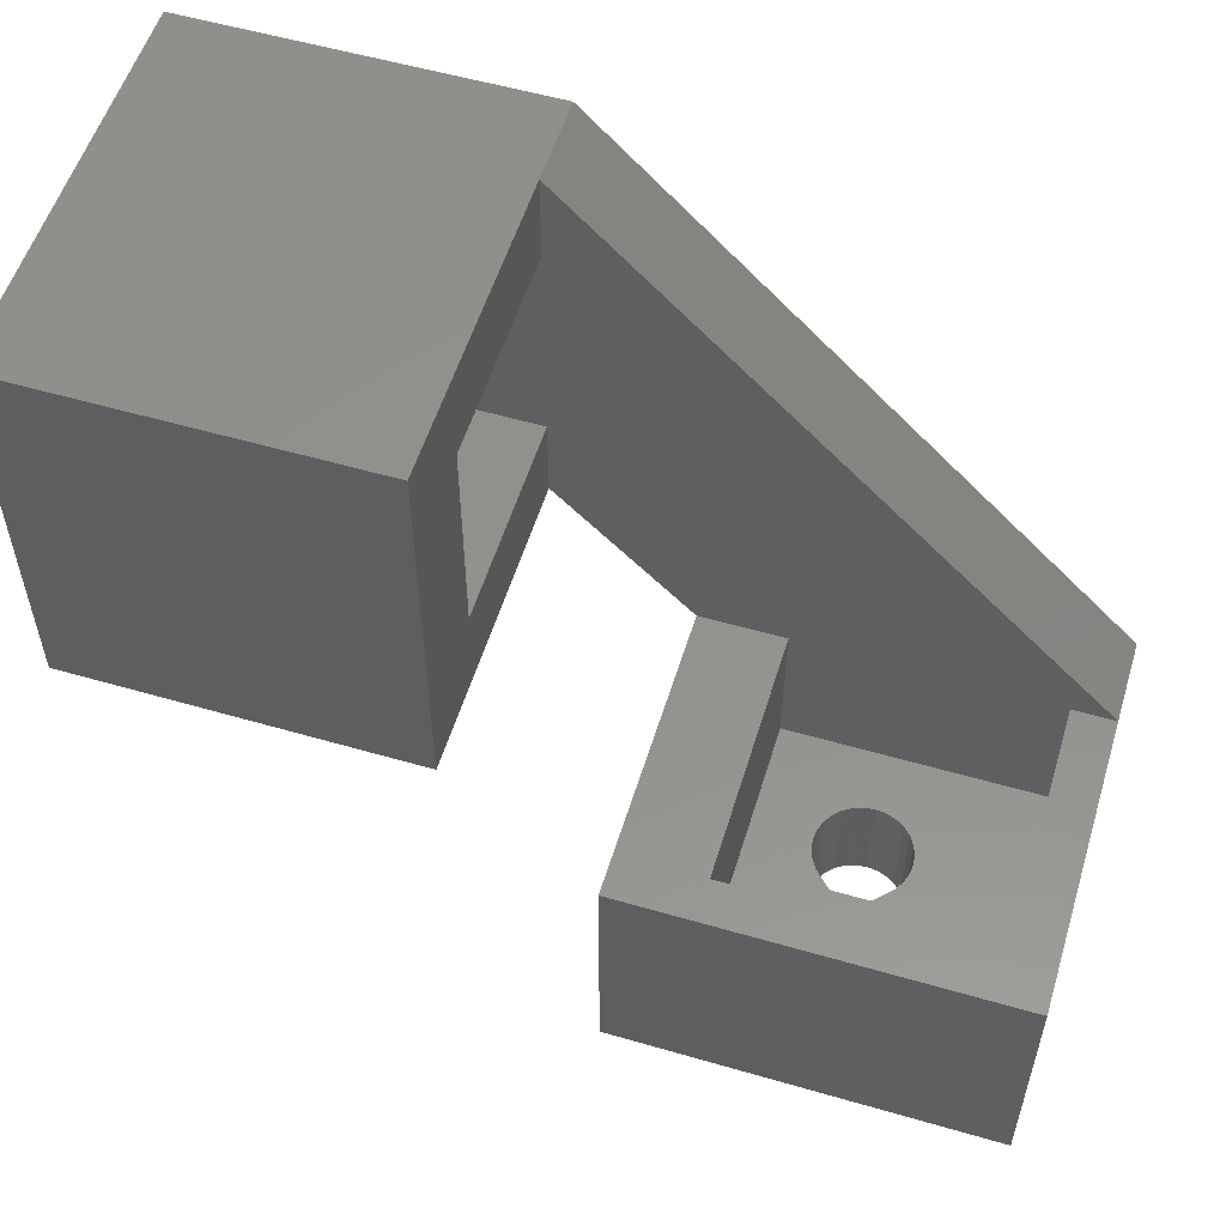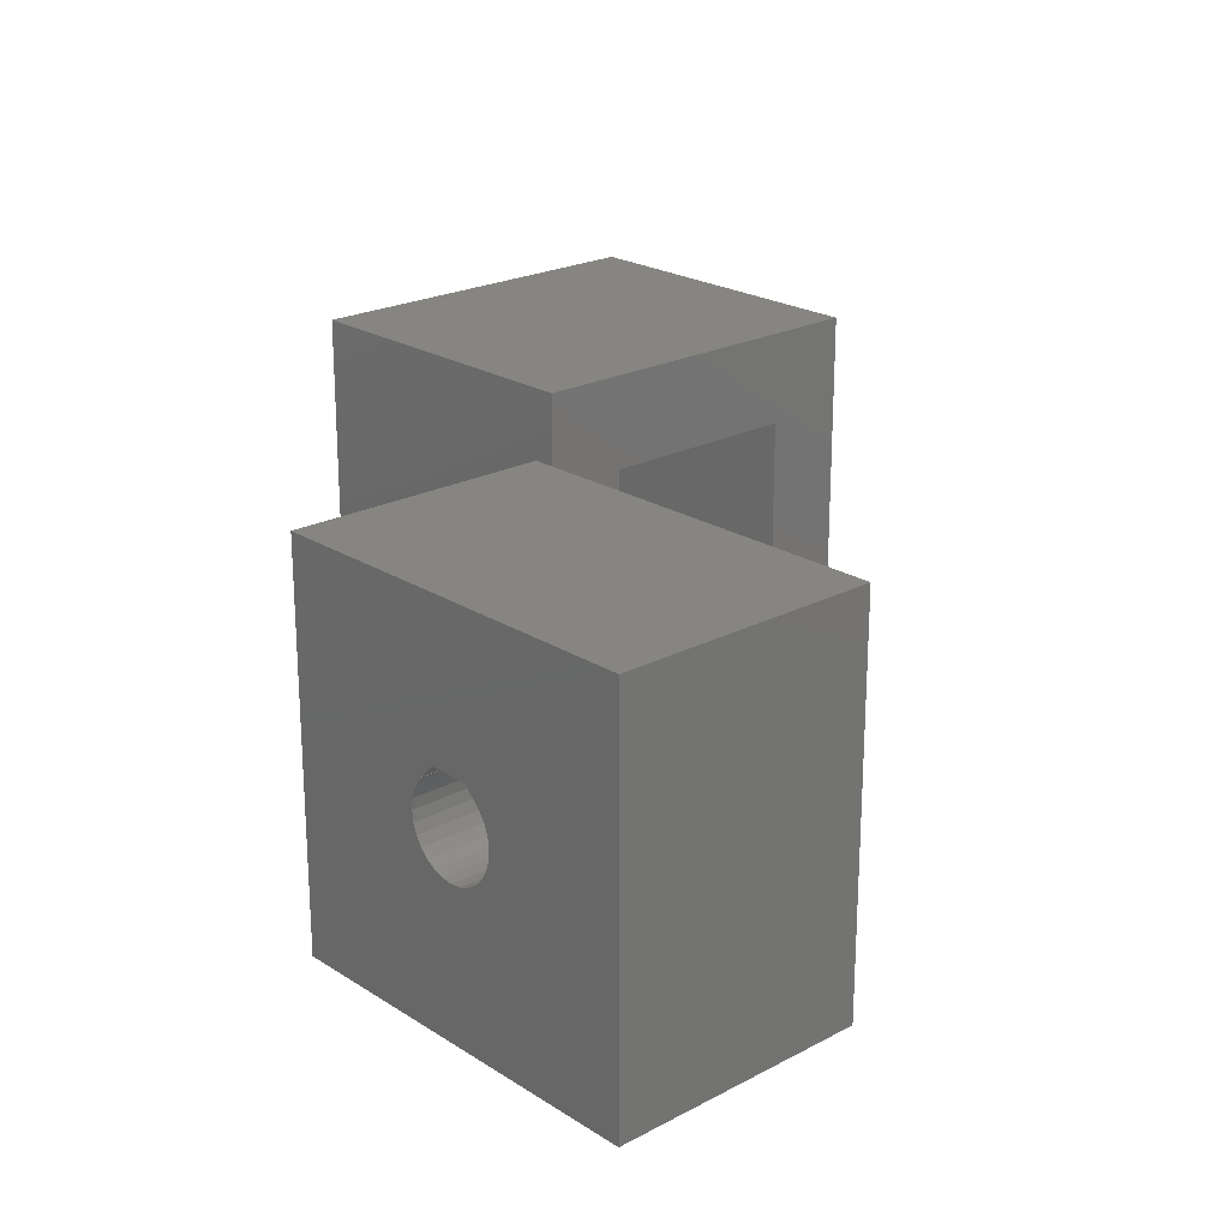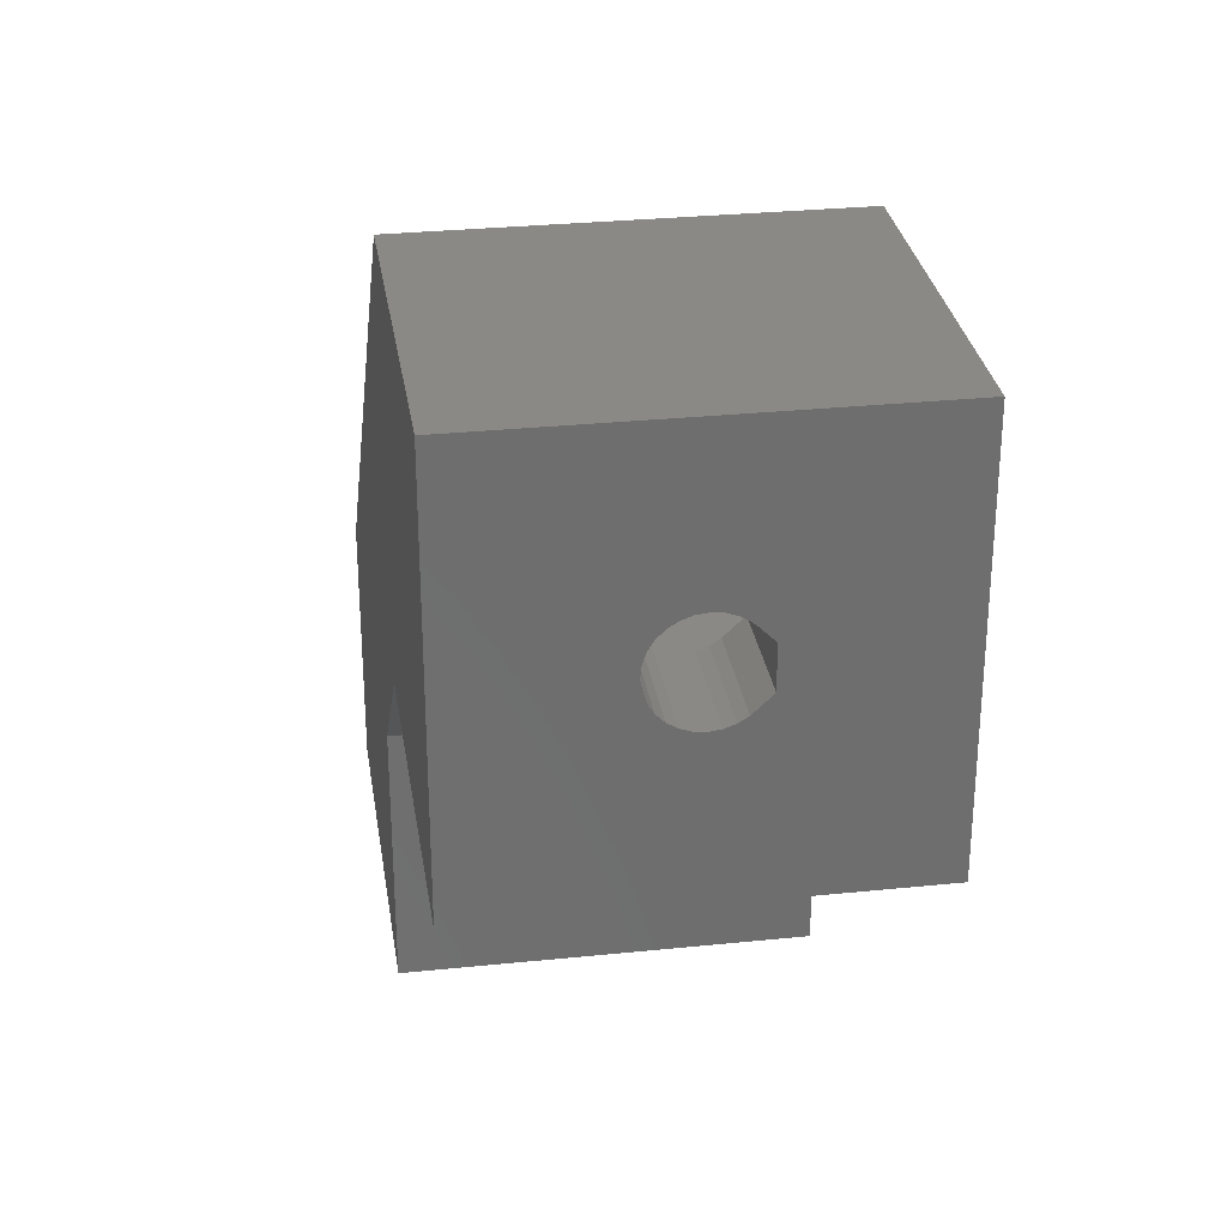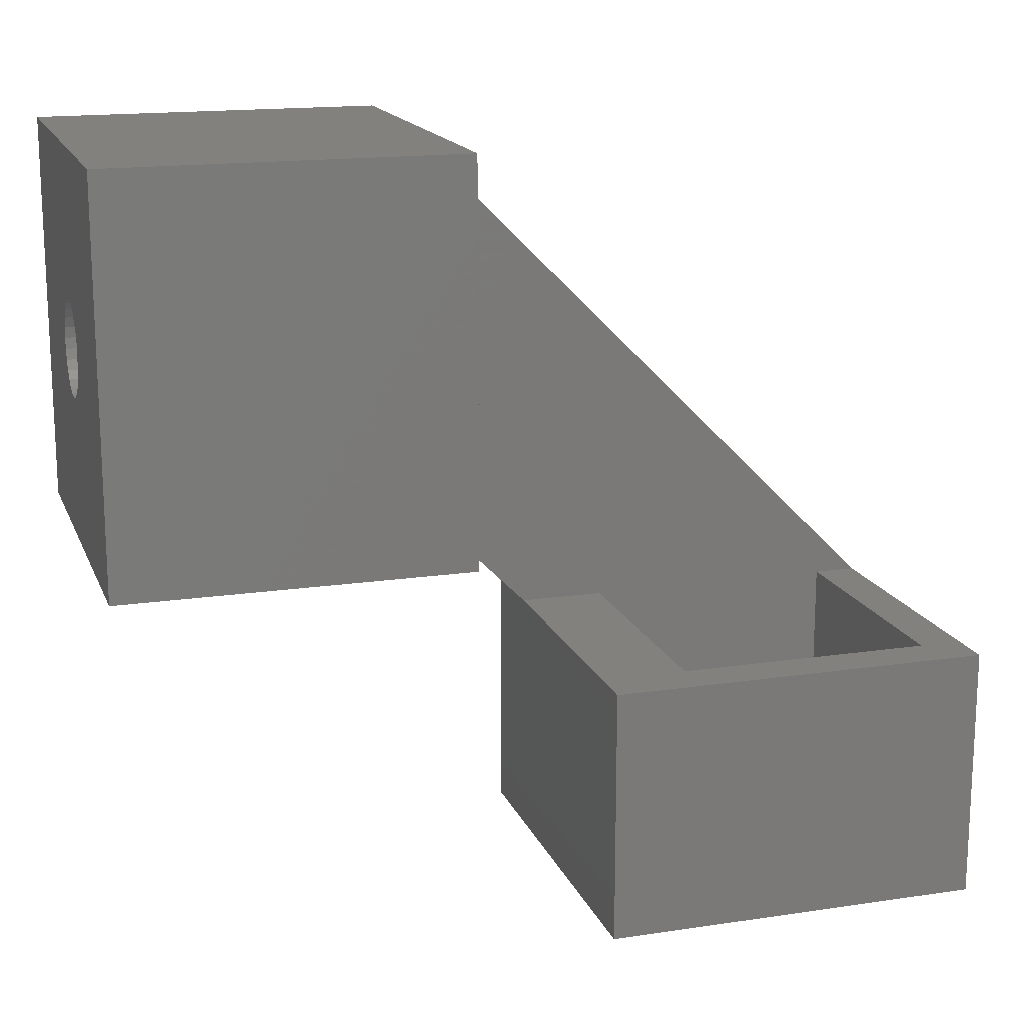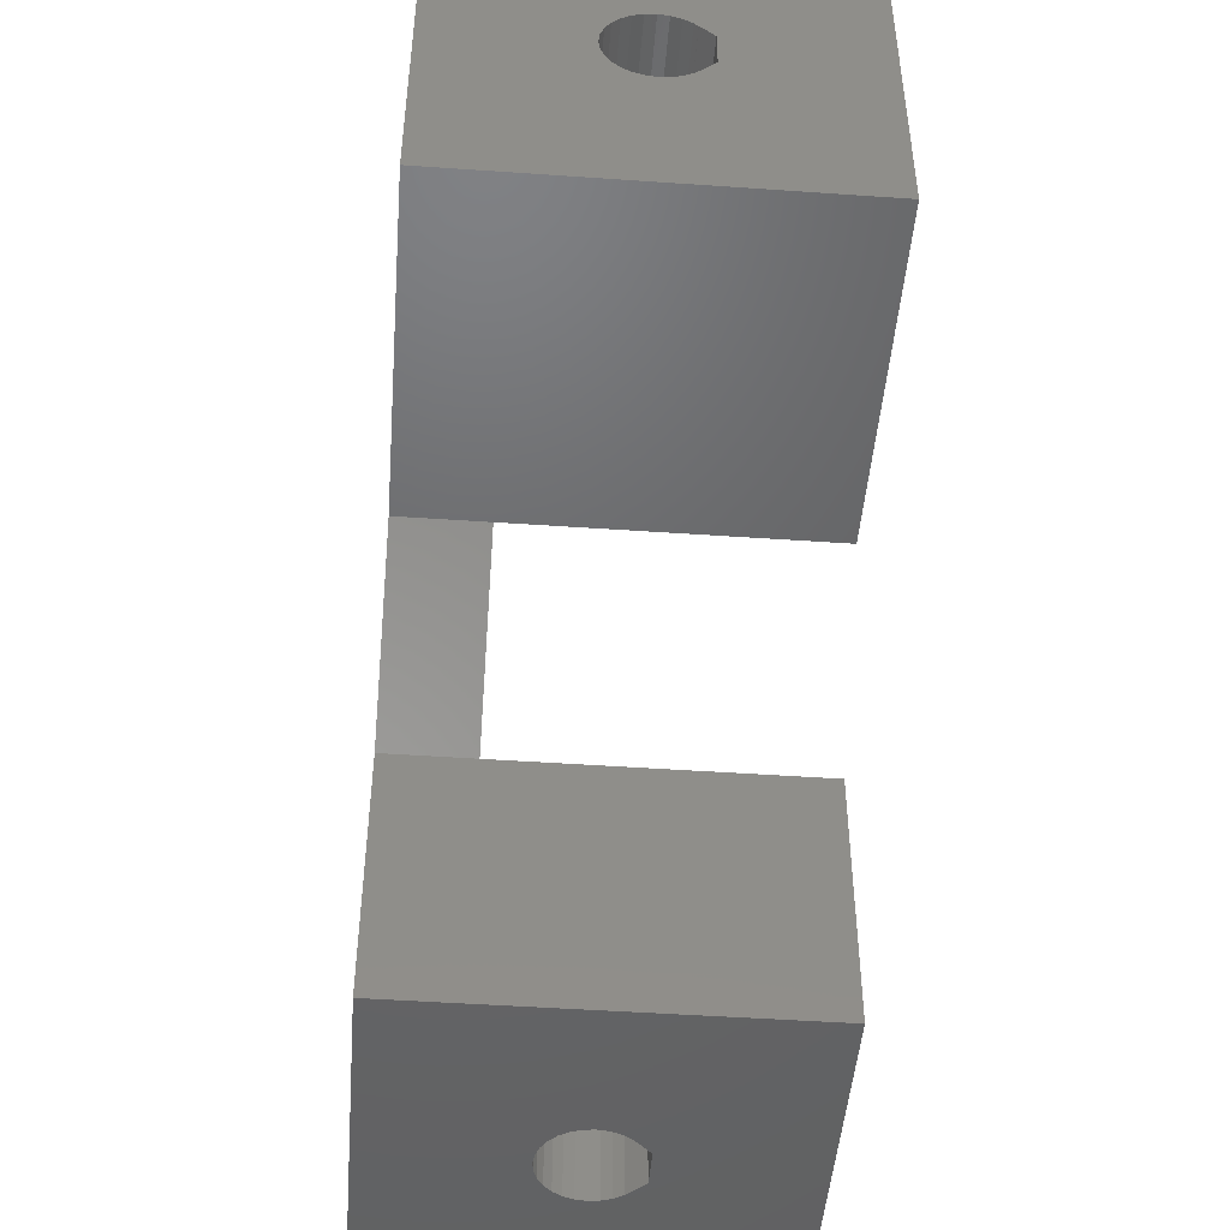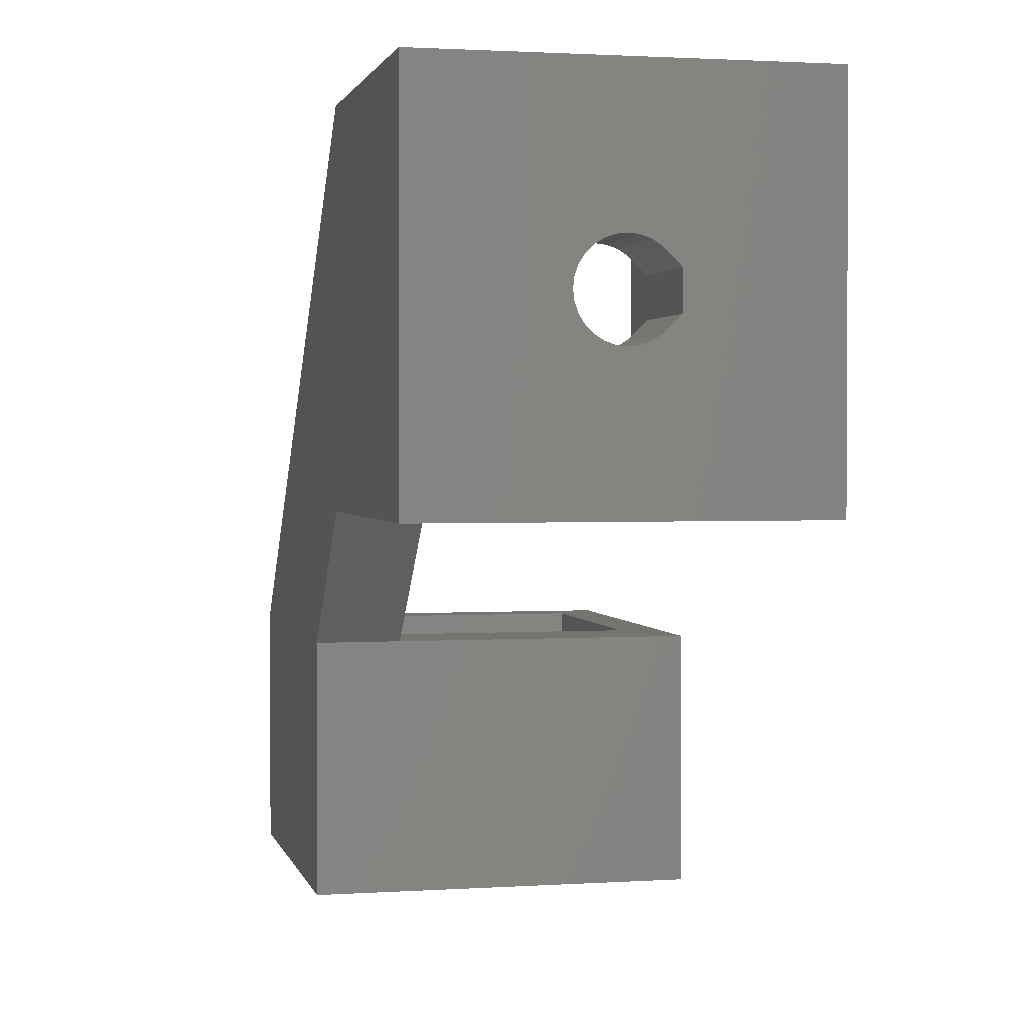
<metadata>
{"format":"stl","ext":"stl","renderer":"f3d","projection":"perspective","resolution":1024,"background":"white","views":[{"elev":55.3,"azim":17.0,"up":"+Y"},{"elev":22.2,"azim":47.6,"up":"+Z"},{"elev":29.7,"azim":-98.6,"up":"+Y"},{"elev":16.3,"azim":-17.1,"up":"+Y"},{"elev":-47.5,"azim":-94.5,"up":"+Y"},{"elev":1.7,"azim":-102.9,"up":"+Y"}]}
</metadata>
<code>
# stl→obj: 144 verts, 292 faces
v -16.4 5.9 18
v -16.4 5.9 0
v -0.5 5.9 0
v -0.5 5.9 18
v -0.5 5.9 4
v -16.4 23.9 0
v -0.5 23.9 0
v 23.9 -0.5 0
v 5.9 -0.5 0
v 23.9 -12.5 0
v 5.9 -12.5 0
v -16.4 15.81 11.2
v -16.4 23.9 18
v -16.4 12.76 9.49
v -16.4 12.7 9
v -16.4 12.76 8.51
v -16.4 13.18 10.37
v -16.4 13.34 10.56
v -16.4 13.35 10.55
v -16.4 12.92 8.045
v -16.4 13.18 7.628
v -16.4 13.53 7.28
v -16.4 13.95 7.018
v -16.4 14.9 6.8
v -16.4 14.41 6.855
v -16.4 15.39 6.855
v -16.4 15.86 7.018
v -16.4 16.62 7.628
v -16.4 16.27 7.28
v -16.4 12.92 9.955
v -16.4 16.46 10.56
v -16.4 16.88 8.045
v -16.4 17.05 8.51
v -16.4 13.99 11.2
v -16.4 17.1 9
v -16.4 17.05 9.49
v -16.4 16.88 9.955
v -16.4 16.62 10.37
v -16.4 16.45 10.55
v -0.5 23.9 18
v -0.5 9.9 13.6
v -0.5 19.9 13.6
v -0.5 9.9 4
v -0.5 19.9 4
v -0.5 23.9 4
v 21.9 -0.5 4
v 23.9 -0.5 4
v 5.9 -0.5 4
v 21.9 -7.5 4
v 9.9 -0.5 4
v 9.9 -7.5 4
v -11.4 19.9 4
v -11.4 9.9 4
v 5.9 -12.5 18
v 5.9 -0.5 18
v 14.9 -12.5 6.8
v 12.76 -12.5 8.51
v 12.7 -12.5 9
v 12.76 -12.5 9.49
v 15.86 -12.5 7.018
v 15.39 -12.5 6.855
v 12.92 -12.5 9.955
v 13.18 -12.5 10.37
v 13.34 -12.5 10.56
v 13.35 -12.5 10.55
v 13.99 -12.5 11.2
v 16.45 -12.5 10.55
v 16.62 -12.5 10.37
v 16.46 -12.5 10.56
v 23.9 -12.5 18
v 16.62 -12.5 7.628
v 16.27 -12.5 7.28
v 15.81 -12.5 11.2
v 16.88 -12.5 9.955
v 17.05 -12.5 9.49
v 17.1 -12.5 9
v 17.05 -12.5 8.51
v 16.88 -12.5 8.045
v 14.41 -12.5 6.855
v 13.95 -12.5 7.018
v 13.53 -12.5 7.28
v 13.18 -12.5 7.628
v 12.92 -12.5 8.045
v 23.9 -0.5 18
v -11.4 12.92 9.955
v -11.4 12.76 9.49
v -11.4 12.7 9
v -11.4 13.18 10.37
v -11.4 13.35 10.55
v -11.4 13.34 10.56
v -11.4 13.99 11.2
v -11.4 15.81 11.2
v -11.4 16.46 10.56
v -11.4 16.45 10.55
v -11.4 16.62 10.37
v -11.4 16.88 9.955
v -11.4 17.05 9.49
v -11.4 17.1 9
v -11.4 17.05 8.51
v -11.4 16.88 8.045
v -11.4 16.62 7.628
v -11.4 16.27 7.28
v -11.4 15.86 7.018
v -11.4 15.39 6.855
v -11.4 14.9 6.8
v -11.4 14.41 6.855
v -11.4 13.95 7.018
v -11.4 13.53 7.28
v -11.4 13.18 7.628
v -11.4 12.92 8.045
v -11.4 12.76 8.51
v -11.4 9.9 13.6
v -11.4 19.9 13.6
v 21.9 -0.5 16
v 9.9 -0.5 16
v 21.9 -7.5 16
v 13.99 -7.5 11.2
v 9.9 -7.5 16
v 15.81 -7.5 11.2
v 13.95 -7.5 7.018
v 17.1 -7.5 9
v 17.05 -7.5 8.51
v 12.76 -7.5 8.51
v 12.92 -7.5 8.045
v 15.86 -7.5 7.018
v 15.39 -7.5 6.855
v 13.18 -7.5 7.628
v 14.9 -7.5 6.8
v 13.53 -7.5 7.28
v 14.41 -7.5 6.855
v 16.27 -7.5 7.28
v 16.62 -7.5 7.628
v 16.88 -7.5 8.045
v 17.05 -7.5 9.49
v 16.88 -7.5 9.955
v 16.62 -7.5 10.37
v 16.45 -7.5 10.55
v 16.46 -7.5 10.56
v 13.34 -7.5 10.56
v 13.18 -7.5 10.37
v 13.35 -7.5 10.55
v 12.92 -7.5 9.955
v 12.76 -7.5 9.49
v 12.7 -7.5 9
f 1 2 3
f 4 1 5
f 5 1 3
f 2 6 3
f 3 6 7
f 3 7 8
f 9 10 11
f 8 10 9
f 3 8 9
f 12 1 13
f 2 1 14
f 2 14 15
f 2 15 16
f 17 18 19
f 2 16 20
f 2 20 21
f 2 21 22
f 2 22 6
f 22 23 6
f 24 6 25
f 26 6 24
f 27 6 26
f 28 6 29
f 30 1 17
f 27 29 6
f 12 13 31
f 6 28 13
f 28 32 13
f 32 33 13
f 18 1 34
f 33 35 13
f 35 36 13
f 36 37 13
f 37 38 13
f 38 39 31
f 38 31 13
f 34 1 12
f 17 1 18
f 14 1 30
f 25 6 23
f 13 1 4
f 40 13 4
f 40 41 42
f 43 41 4
f 44 45 42
f 45 40 42
f 40 4 41
f 4 5 43
f 46 47 43
f 43 5 48
f 49 43 50
f 50 43 48
f 51 49 50
f 49 46 43
f 47 44 43
f 47 45 44
f 44 52 43
f 53 43 52
f 5 3 9
f 48 5 9
f 11 54 9
f 48 54 55
f 9 54 48
f 56 11 10
f 54 11 57
f 54 57 58
f 54 58 59
f 60 61 10
f 54 59 62
f 54 62 63
f 61 56 10
f 64 54 65
f 66 54 64
f 67 68 69
f 70 54 66
f 71 72 10
f 70 73 69
f 74 75 10
f 70 68 10
f 70 69 68
f 68 74 10
f 75 76 10
f 76 77 10
f 77 78 10
f 78 71 10
f 79 11 56
f 80 11 79
f 81 11 80
f 82 11 81
f 83 11 82
f 57 11 83
f 72 60 10
f 63 65 54
f 66 73 70
f 70 10 8
f 84 70 47
f 47 70 8
f 7 45 8
f 8 45 47
f 6 13 7
f 45 13 40
f 7 13 45
f 85 86 30
f 30 86 14
f 86 87 14
f 14 87 15
f 88 85 17
f 17 85 30
f 89 88 19
f 19 88 17
f 90 89 19
f 18 90 19
f 91 90 34
f 34 90 18
f 92 91 12
f 12 91 34
f 93 92 31
f 31 92 12
f 94 93 31
f 39 94 31
f 38 95 94
f 39 38 94
f 37 96 95
f 38 37 95
f 36 97 96
f 37 36 96
f 35 98 97
f 36 35 97
f 99 98 35
f 33 99 35
f 100 99 33
f 32 100 33
f 101 100 32
f 28 101 32
f 102 101 28
f 29 102 28
f 103 102 29
f 27 103 29
f 104 103 27
f 26 104 27
f 105 104 26
f 24 105 26
f 106 105 24
f 25 106 24
f 107 106 25
f 23 107 25
f 108 107 23
f 22 108 23
f 109 108 22
f 21 109 22
f 109 21 110
f 110 21 20
f 110 20 111
f 111 20 16
f 111 16 87
f 87 16 15
f 41 43 112
f 112 43 53
f 44 42 113
f 52 44 113
f 42 41 113
f 113 41 112
f 91 113 112
f 53 86 112
f 86 85 112
f 85 88 112
f 98 99 52
f 89 90 112
f 90 91 112
f 94 95 93
f 93 113 92
f 95 113 93
f 101 102 52
f 96 113 95
f 97 98 52
f 52 113 96
f 96 97 52
f 52 99 100
f 102 103 52
f 52 100 101
f 53 52 103
f 53 103 104
f 53 104 105
f 53 105 106
f 53 106 107
f 53 107 108
f 53 108 109
f 53 109 110
f 53 110 111
f 53 87 86
f 53 111 87
f 88 89 112
f 91 92 113
f 84 47 114
f 84 114 55
f 50 55 115
f 114 115 55
f 55 50 48
f 114 47 46
f 114 46 116
f 116 46 49
f 117 118 119
f 120 49 51
f 121 49 122
f 118 123 51
f 123 124 51
f 125 49 126
f 124 127 51
f 126 49 128
f 127 129 51
f 130 49 120
f 129 120 51
f 131 49 125
f 132 49 131
f 133 49 132
f 122 49 133
f 116 49 121
f 116 121 134
f 116 134 135
f 116 135 136
f 116 136 137
f 116 137 138
f 116 138 119
f 116 119 118
f 139 118 117
f 140 139 141
f 118 139 140
f 118 140 142
f 118 142 143
f 118 143 144
f 118 144 123
f 128 49 130
f 50 115 118
f 51 50 118
f 55 54 70
f 84 55 70
f 57 123 144
f 58 57 144
f 83 124 123
f 57 83 123
f 82 127 124
f 83 82 124
f 81 129 127
f 82 81 127
f 80 120 129
f 81 80 129
f 79 130 120
f 80 79 120
f 56 128 130
f 79 56 130
f 61 126 128
f 56 61 128
f 60 125 126
f 61 60 126
f 72 131 125
f 60 72 125
f 132 131 71
f 71 131 72
f 133 132 78
f 78 132 71
f 122 133 77
f 77 133 78
f 121 122 76
f 76 122 77
f 121 76 134
f 134 76 75
f 134 75 135
f 135 75 74
f 135 74 136
f 136 74 68
f 136 68 137
f 137 68 67
f 138 137 69
f 69 137 67
f 138 69 119
f 119 69 73
f 119 73 117
f 117 73 66
f 139 117 66
f 64 139 66
f 65 141 139
f 64 65 139
f 140 141 65
f 63 140 65
f 142 140 63
f 62 142 63
f 143 142 62
f 59 143 62
f 144 143 59
f 58 144 59
f 114 116 115
f 115 116 118

</code>
